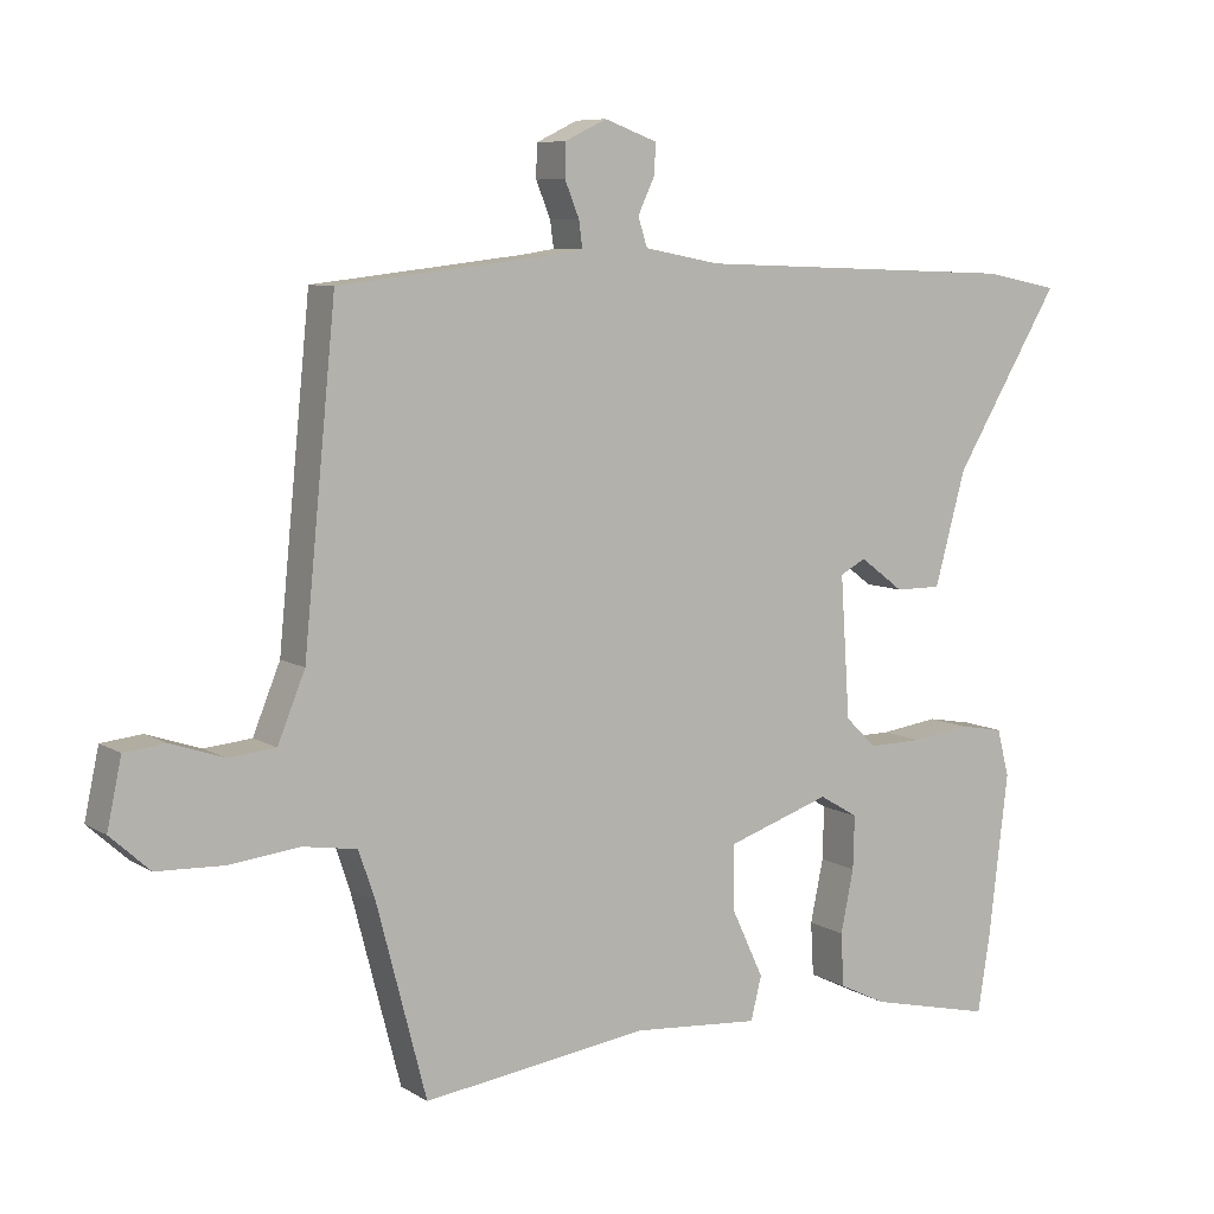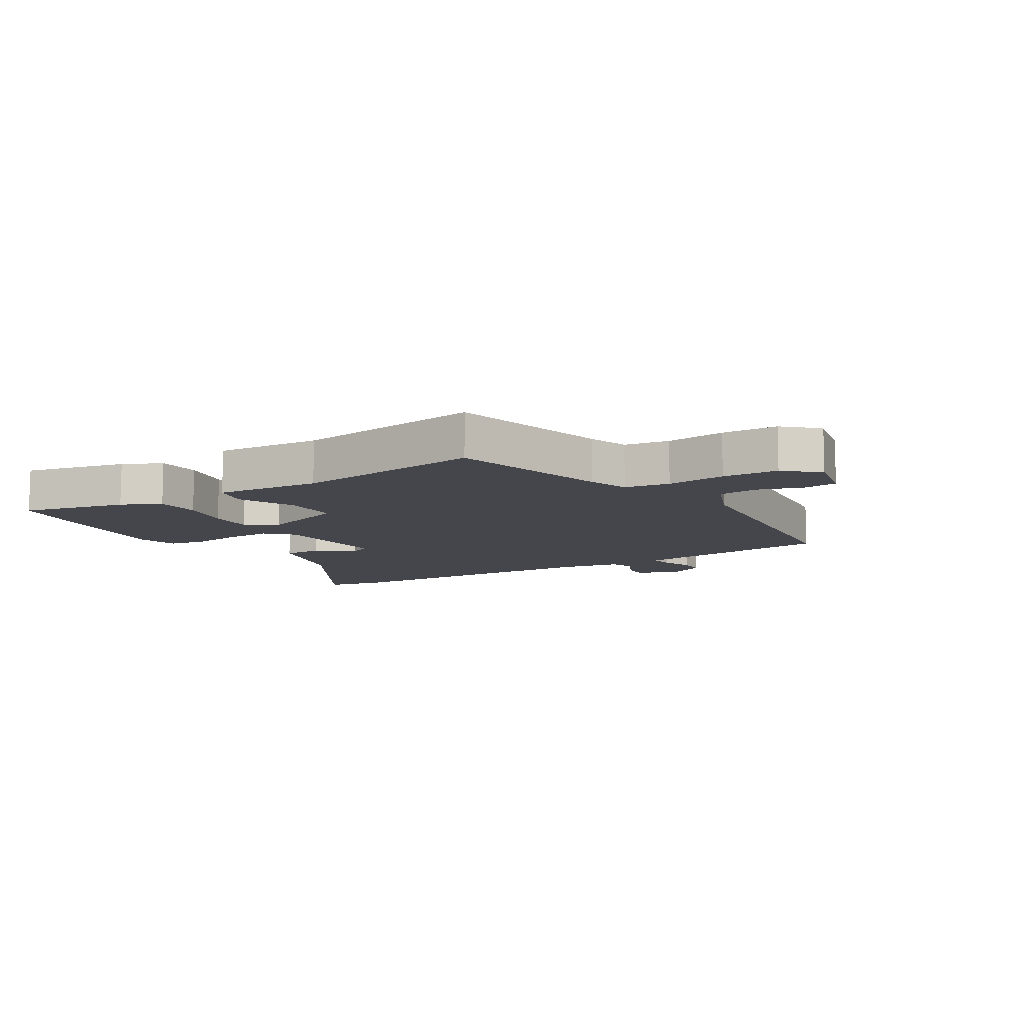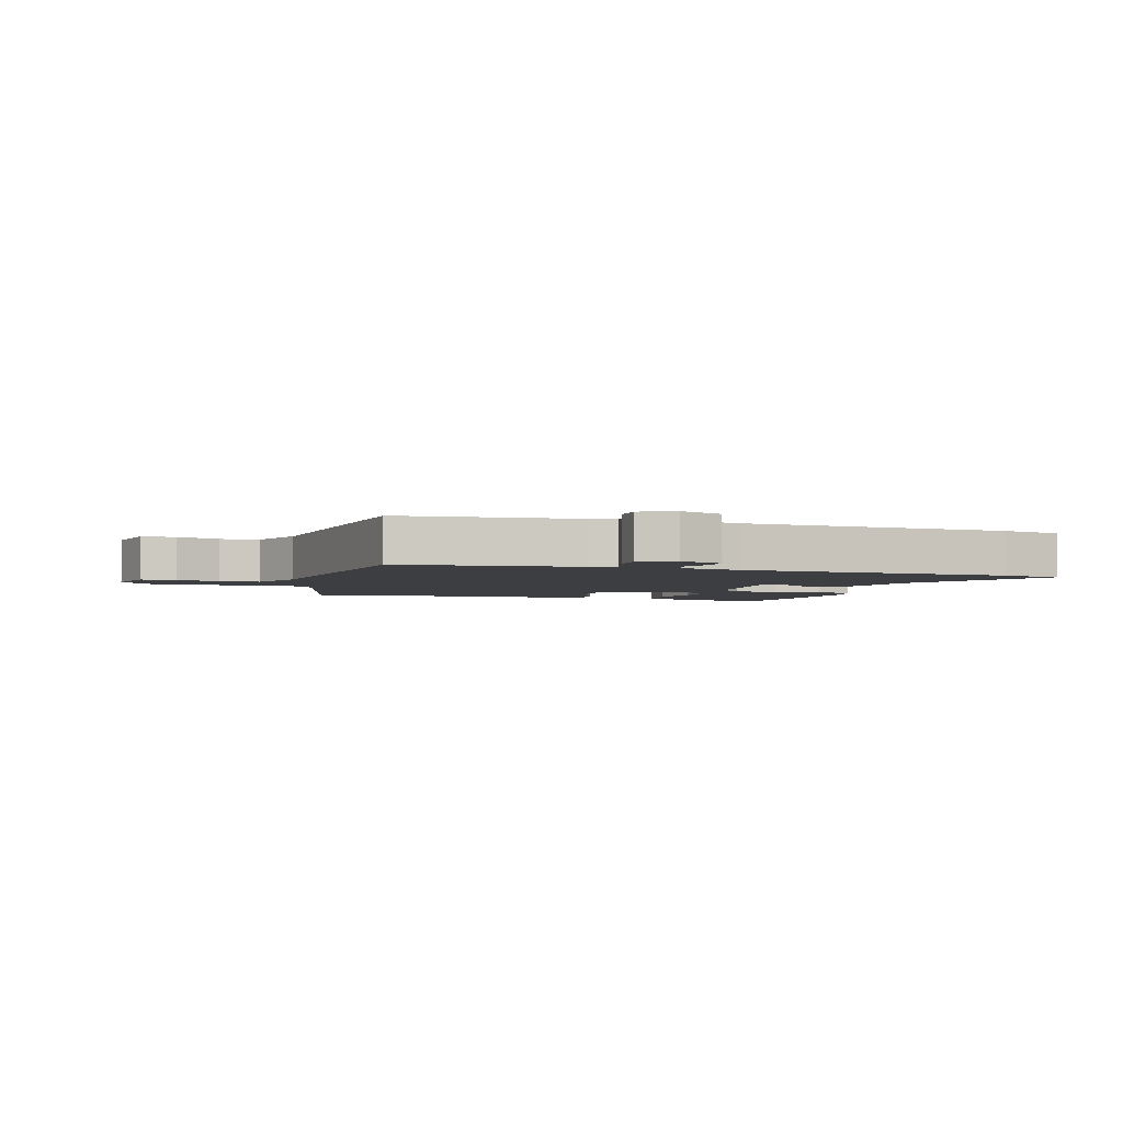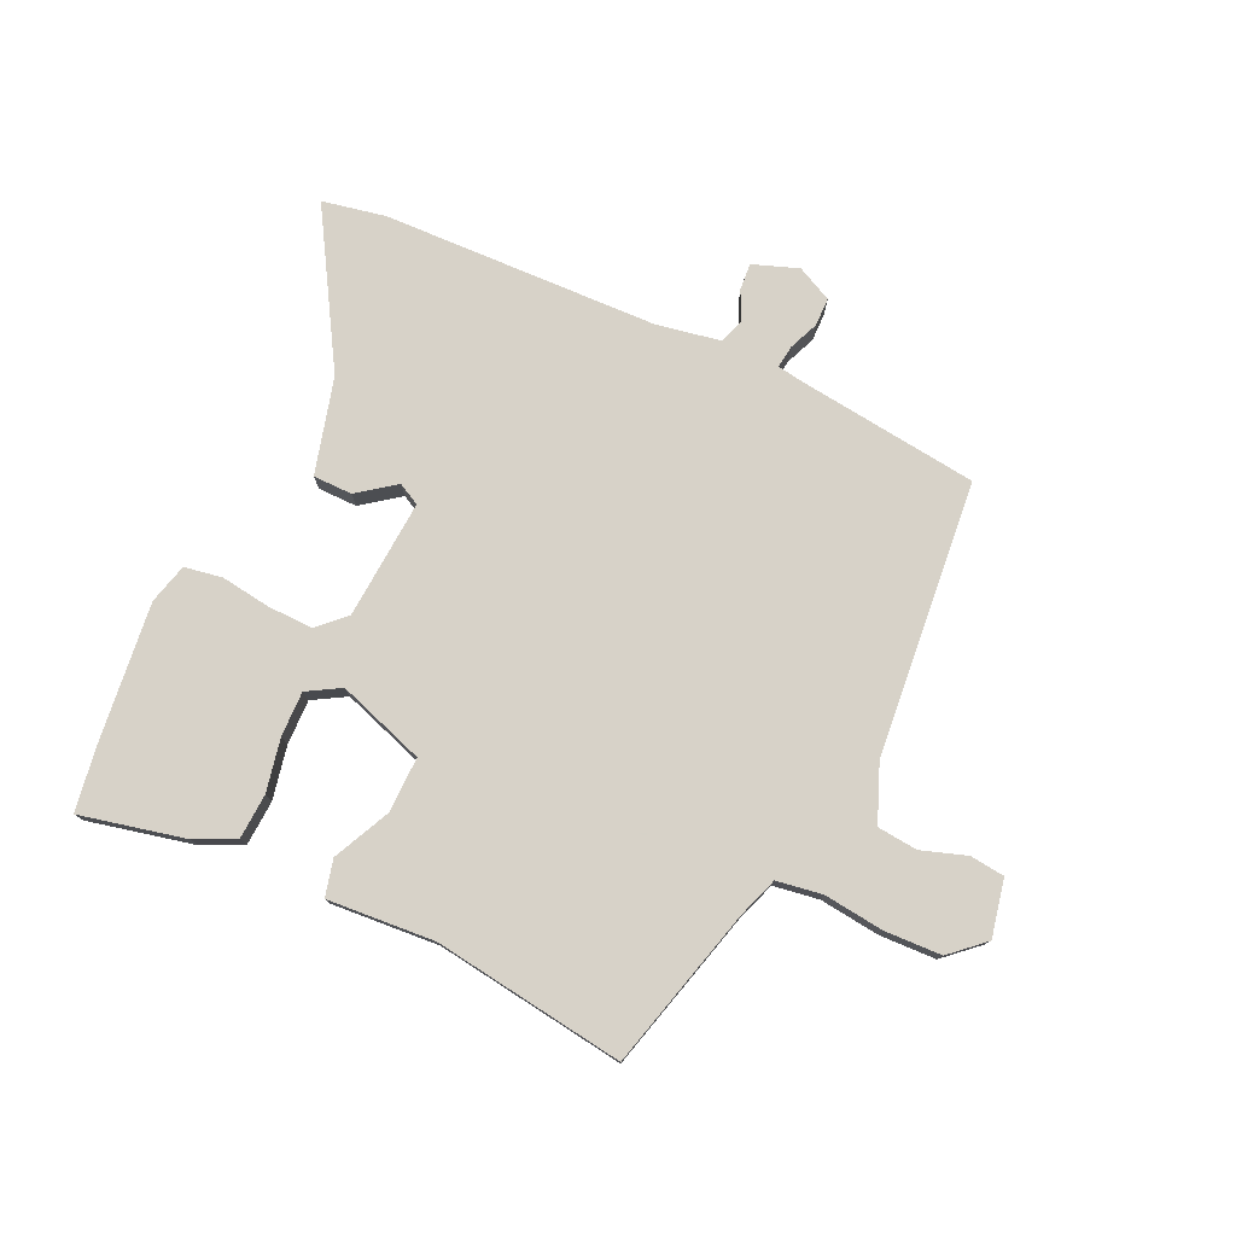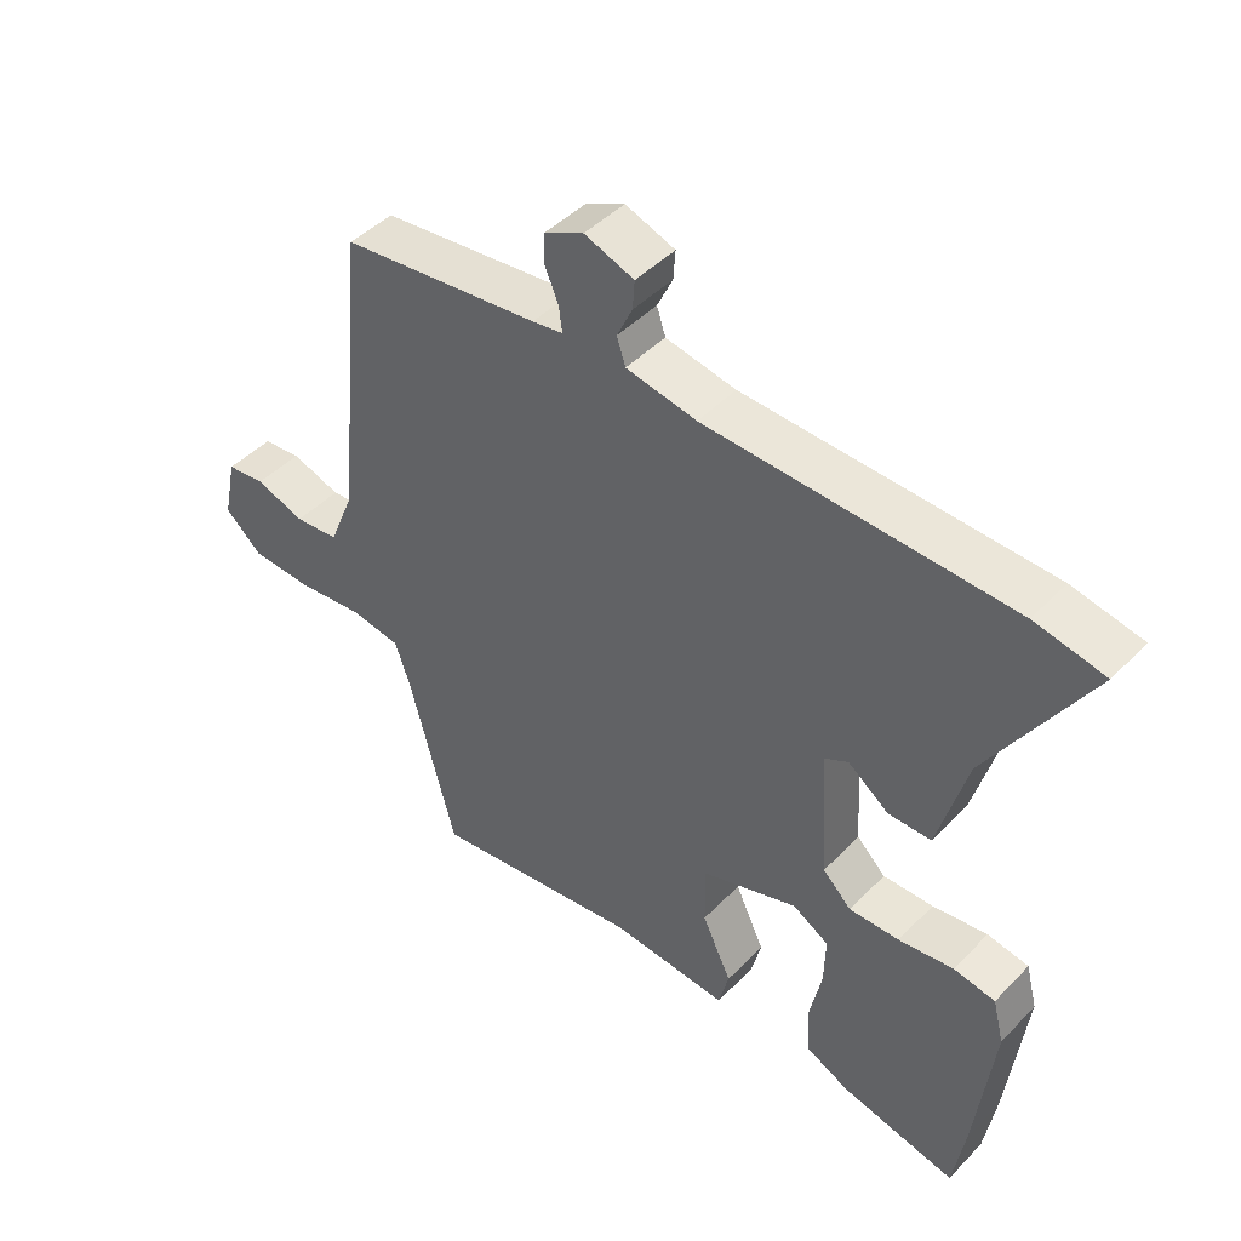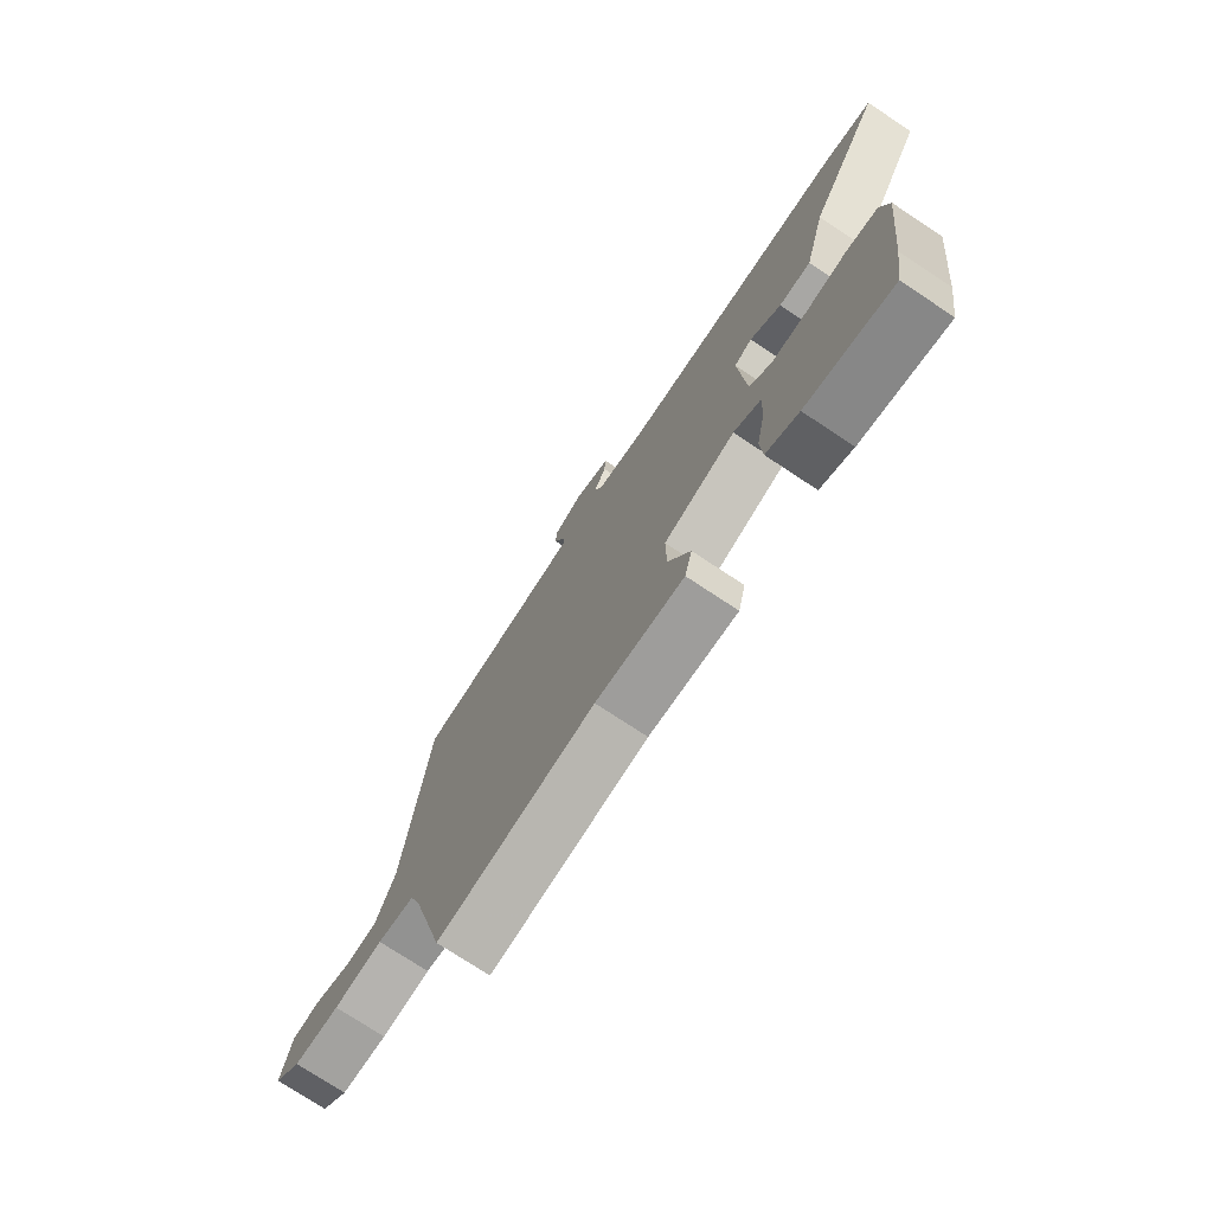
<metadata>
{"format":"obj","ext":"obj","renderer":"f3d","projection":"perspective","resolution":1024,"background":"white","views":[{"elev":7.8,"azim":-31.8,"up":"+Z"},{"elev":-10.1,"azim":-148.3,"up":"+Y"},{"elev":-3.4,"azim":-17.7,"up":"+Y"},{"elev":77.4,"azim":-154.8,"up":"+Y"},{"elev":45.2,"azim":40.6,"up":"+Z"},{"elev":-74.6,"azim":56.5,"up":"+Z"}]}
</metadata>
<code>
v 0.512 0.07 -0.427
v 0.495 0.07 -0.534
v 0.322 0.07 -0.494
v 0.257 0.07 -0.462
v 0.253 0.07 -0.388
v 0.271 0.07 -0.301
v 0.273 0.07 -0.227
v 0.219 0.07 -0.195
v 0.075 0.07 -0.243
v 0.076 0.07 -0.334
v 0.12 0.07 -0.428
v 0.105 0.07 -0.488
v -0.071 0.07 -0.474
v -0.386 0.07 -0.516
v -0.455 0.07 -0.251
v -0.478 0.07 -0.184
v -0.553 0.07 -0.172
v -0.652 0.07 -0.183
v -0.745 0.07 -0.179
v -0.8 0.07 -0.129
v -0.78 0.07 -0.035
v -0.723 0.07 -0.029
v -0.649 0.07 -0.054
v -0.583 0.07 -0.048
v -0.545 0.07 0.045
v -0.5 0.07 0.496
v -0.204 0.07 0.53
v -0.158 0.07 0.537
v -0.163 0.07 0.574
v -0.183 0.07 0.623
v -0.182 0.07 0.669
v -0.124 0.07 0.697
v -0.05 0.07 0.67
v -0.053 0.07 0.627
v -0.076 0.07 0.578
v -0.063 0.07 0.538
v 0.042 0.07 0.518
v 0.495 0.07 0.501
v 0.599 0.07 0.48
v 0.451 0.07 0.234
v 0.408 0.07 0.077
v 0.344 0.07 0.077
v 0.283 0.07 0.123
v 0.247 0.07 0.104
v 0.26 0.07 -0.092
v 0.303 0.07 -0.134
v 0.378 0.07 -0.133
v 0.46 0.07 -0.122
v 0.522 0.07 -0.133
v 0.539 0.07 -0.199
v 0.512 0 -0.427
v 0.495 0 -0.534
v 0.322 0 -0.494
v 0.257 0 -0.462
v 0.253 0 -0.388
v 0.271 0 -0.301
v 0.273 0 -0.227
v 0.219 0 -0.195
v 0.075 0 -0.243
v 0.076 0 -0.334
v 0.12 0 -0.428
v 0.105 0 -0.488
v -0.071 0 -0.474
v -0.386 0 -0.516
v -0.455 0 -0.251
v -0.478 0 -0.184
v -0.553 0 -0.172
v -0.652 0 -0.183
v -0.745 0 -0.179
v -0.8 0 -0.129
v -0.78 0 -0.035
v -0.723 0 -0.029
v -0.649 0 -0.054
v -0.583 0 -0.048
v -0.545 0 0.045
v -0.5 0 0.496
v -0.204 0 0.53
v -0.158 0 0.537
v -0.163 0 0.574
v -0.183 0 0.623
v -0.182 0 0.669
v -0.124 0 0.697
v -0.05 0 0.67
v -0.053 0 0.627
v -0.076 0 0.578
v -0.063 0 0.538
v 0.042 0 0.518
v 0.495 0 0.501
v 0.599 0 0.48
v 0.451 0 0.234
v 0.408 0 0.077
v 0.344 0 0.077
v 0.283 0 0.123
v 0.247 0 0.104
v 0.26 0 -0.092
v 0.303 0 -0.134
v 0.378 0 -0.133
v 0.46 0 -0.122
v 0.522 0 -0.133
v 0.539 0 -0.199
f 47 48 49 50
f 46 47 50 1
f 45 46 1 2
f 40 41 42 43
f 40 43 44
f 37 38 39 40
f 36 37 40 44
f 32 33 34 35
f 32 35 36
f 29 30 31 32
f 28 29 32 36
f 27 28 36 44
f 25 26 27 44
f 20 21 22 23
f 20 23 24
f 17 18 19 20
f 16 17 20 24
f 13 14 15
f 13 15 16
f 10 11 12 13
f 9 10 13 16
f 8 9 16 24
f 3 4 5 6
f 3 6 7
f 45 2 3 7
f 24 25 44 45
f 8 24 45
f 7 8 45
f 100 99 98 97
f 51 100 97 96
f 52 51 96 95
f 93 92 91 90
f 94 93 90
f 90 89 88 87
f 94 90 87 86
f 85 84 83 82
f 86 85 82
f 82 81 80 79
f 86 82 79 78
f 94 86 78 77
f 94 77 76 75
f 73 72 71 70
f 74 73 70
f 70 69 68 67
f 74 70 67 66
f 65 64 63
f 66 65 63
f 63 62 61 60
f 66 63 60 59
f 74 66 59 58
f 56 55 54 53
f 57 56 53
f 57 53 52 95
f 95 94 75 74
f 95 74 58
f 95 58 57
f 1 51 52 2
f 2 52 53 3
f 3 53 54 4
f 4 54 55 5
f 5 55 56 6
f 6 56 57 7
f 7 57 58 8
f 8 58 59 9
f 9 59 60 10
f 10 60 61 11
f 11 61 62 12
f 12 62 63 13
f 13 63 64 14
f 14 64 65 15
f 15 65 66 16
f 16 66 67 17
f 17 67 68 18
f 18 68 69 19
f 19 69 70 20
f 20 70 71 21
f 21 71 72 22
f 22 72 73 23
f 23 73 74 24
f 24 74 75 25
f 25 75 76 26
f 26 76 77 27
f 27 77 78 28
f 28 78 79 29
f 29 79 80 30
f 30 80 81 31
f 31 81 82 32
f 32 82 83 33
f 33 83 84 34
f 34 84 85 35
f 35 85 86 36
f 36 86 87 37
f 37 87 88 38
f 38 88 89 39
f 39 89 90 40
f 40 90 91 41
f 41 91 92 42
f 42 92 93 43
f 43 93 94 44
f 44 94 95 45
f 45 95 96 46
f 46 96 97 47
f 47 97 98 48
f 48 98 99 49
f 49 99 100 50
f 50 100 51 1

</code>
